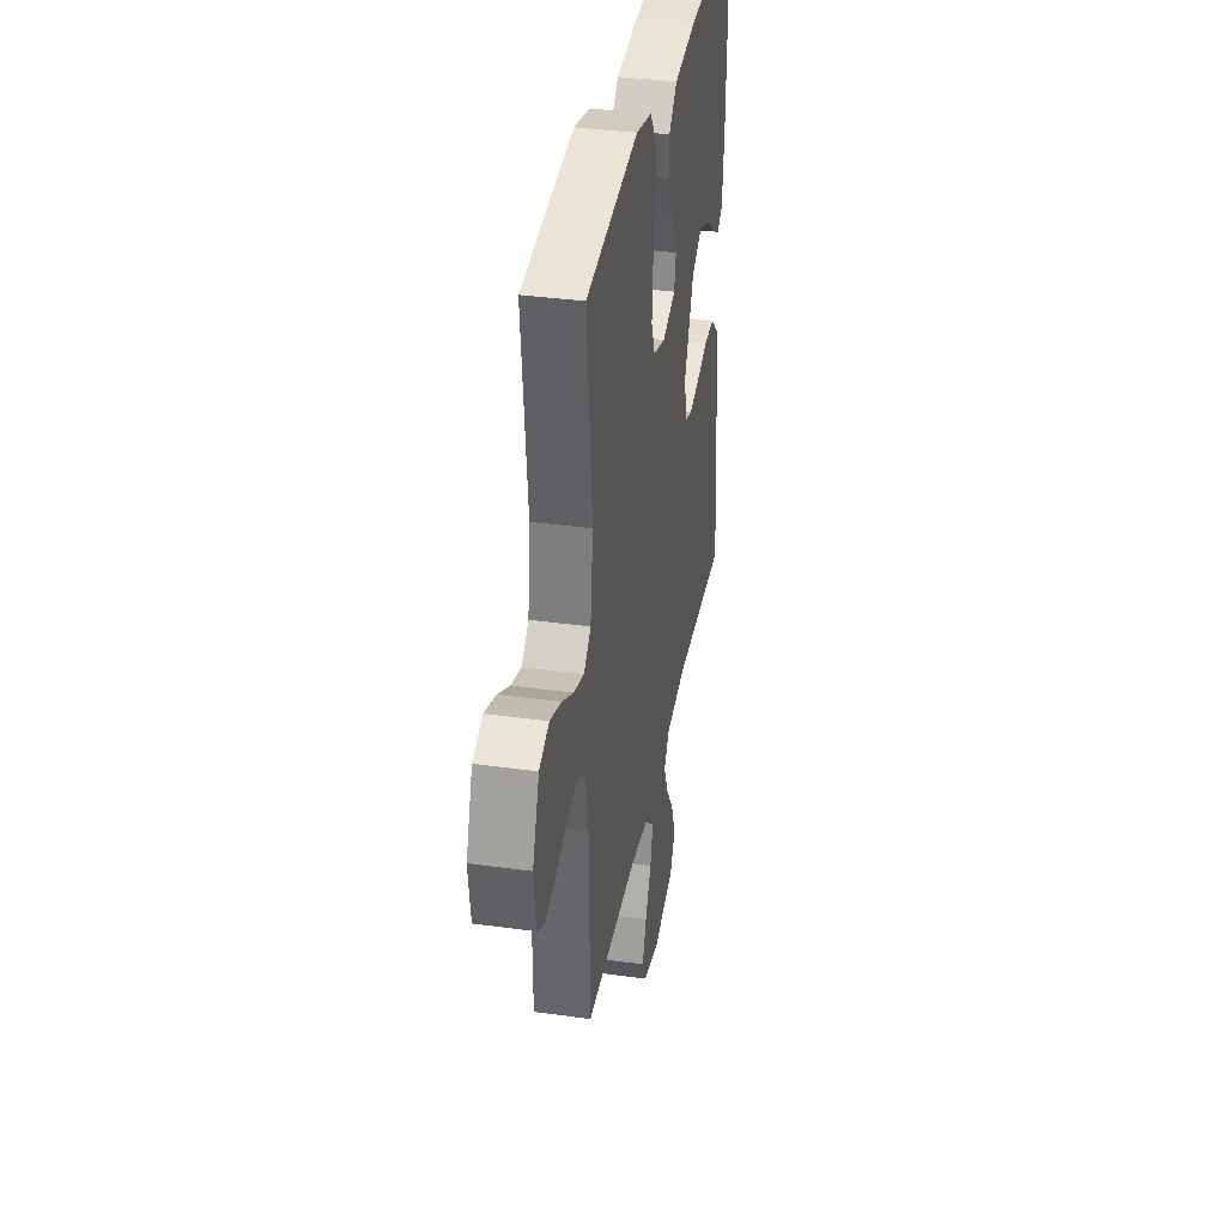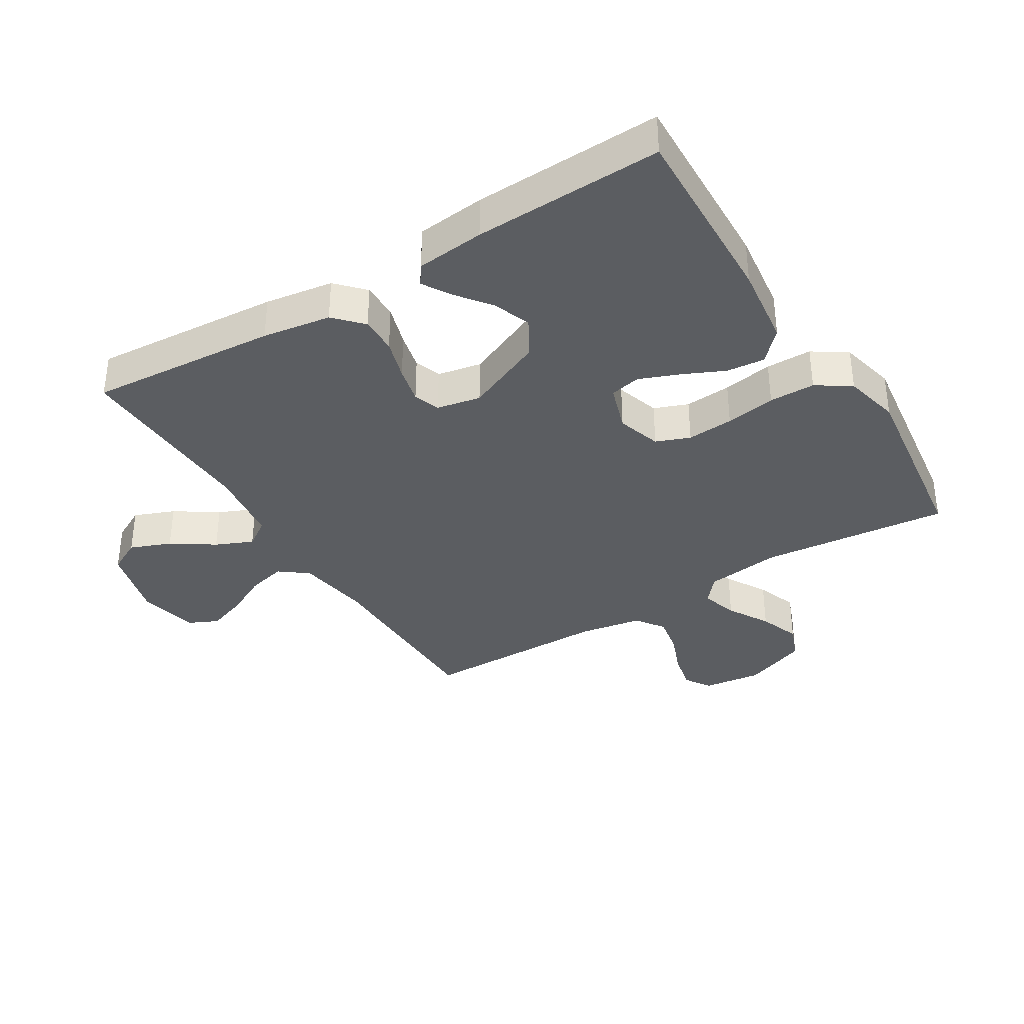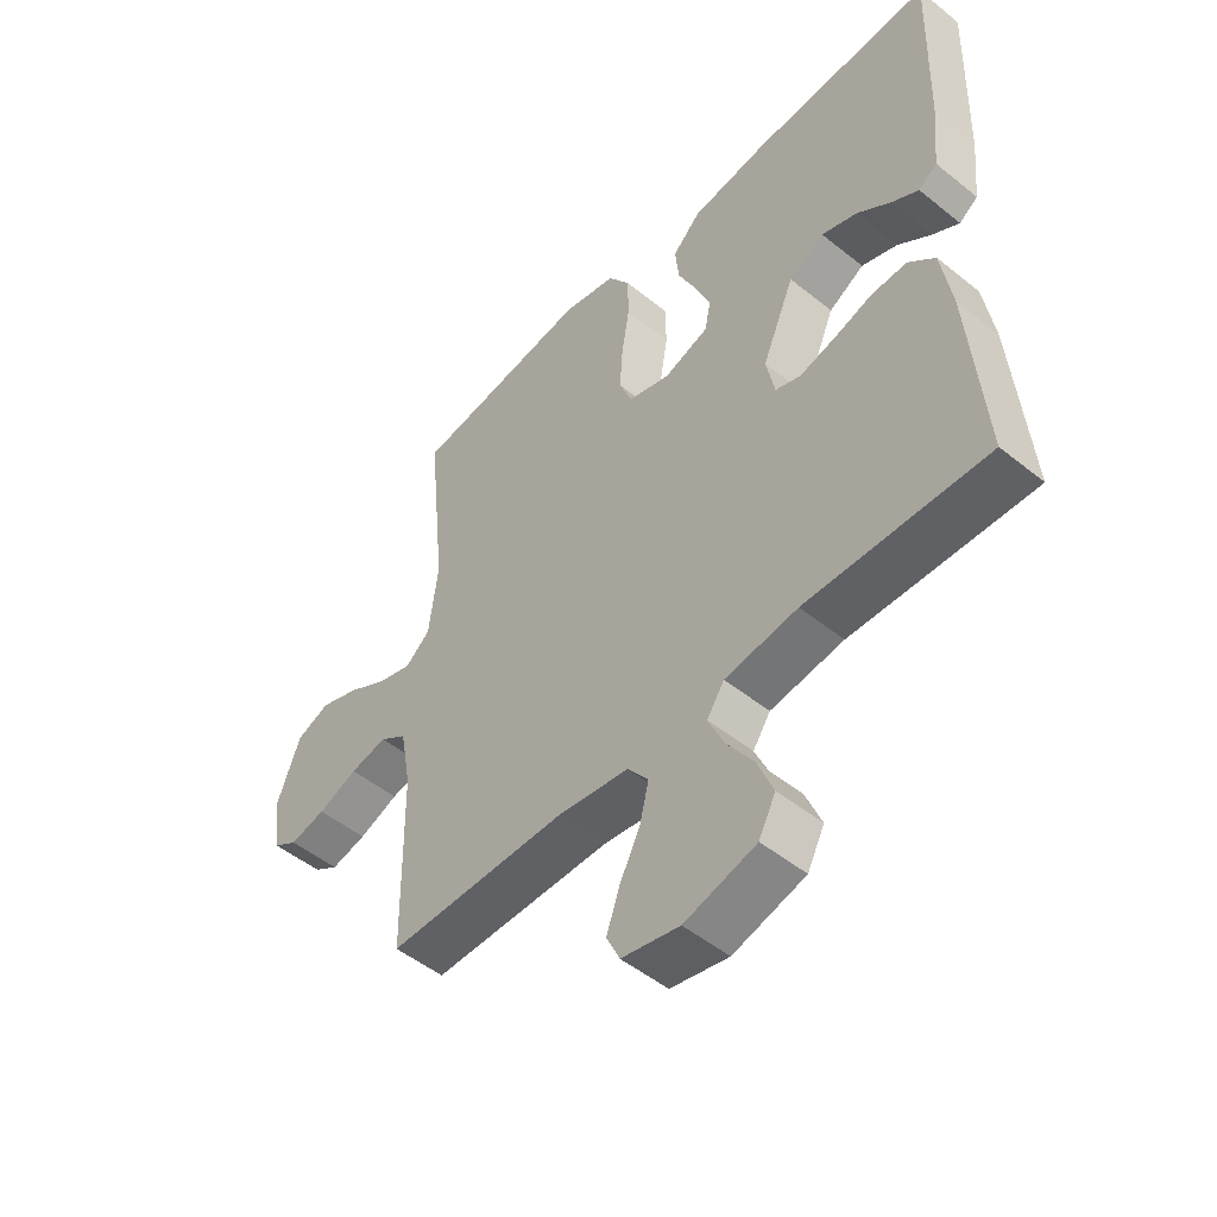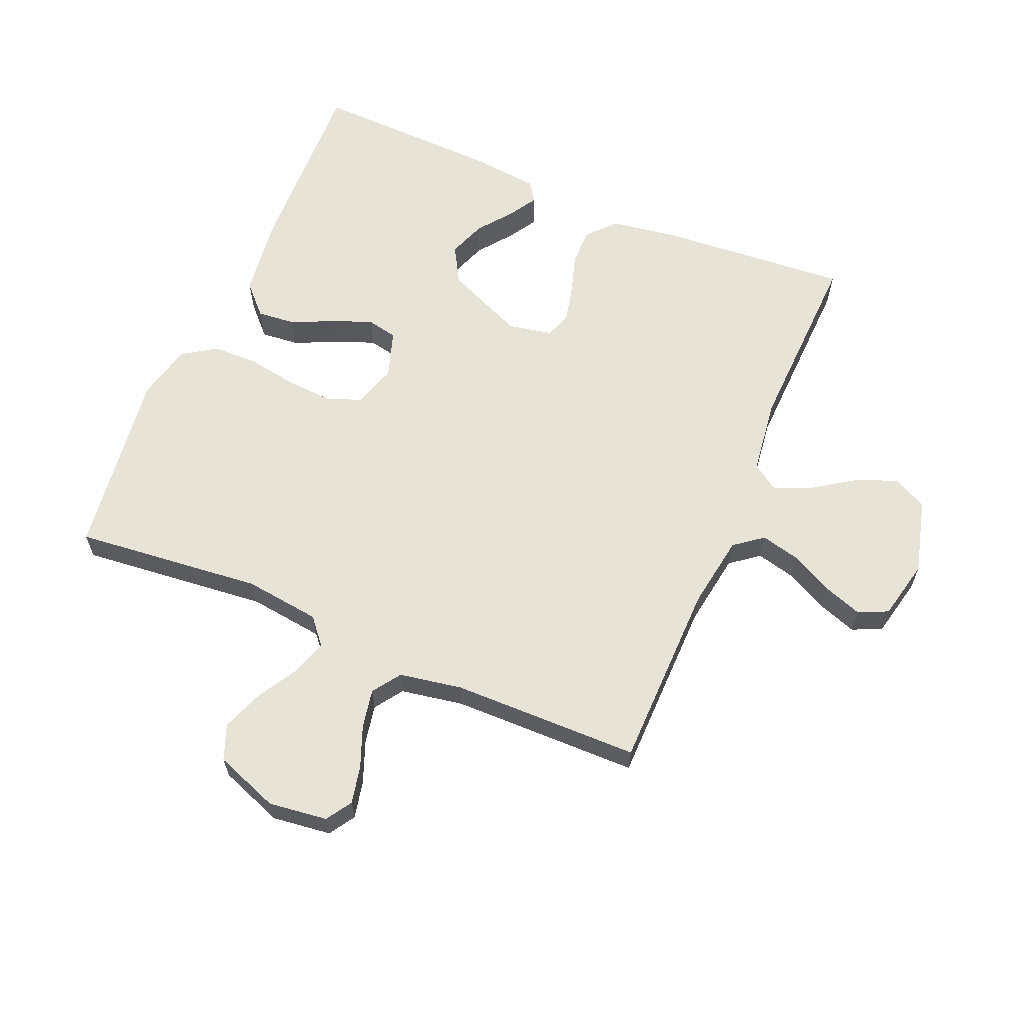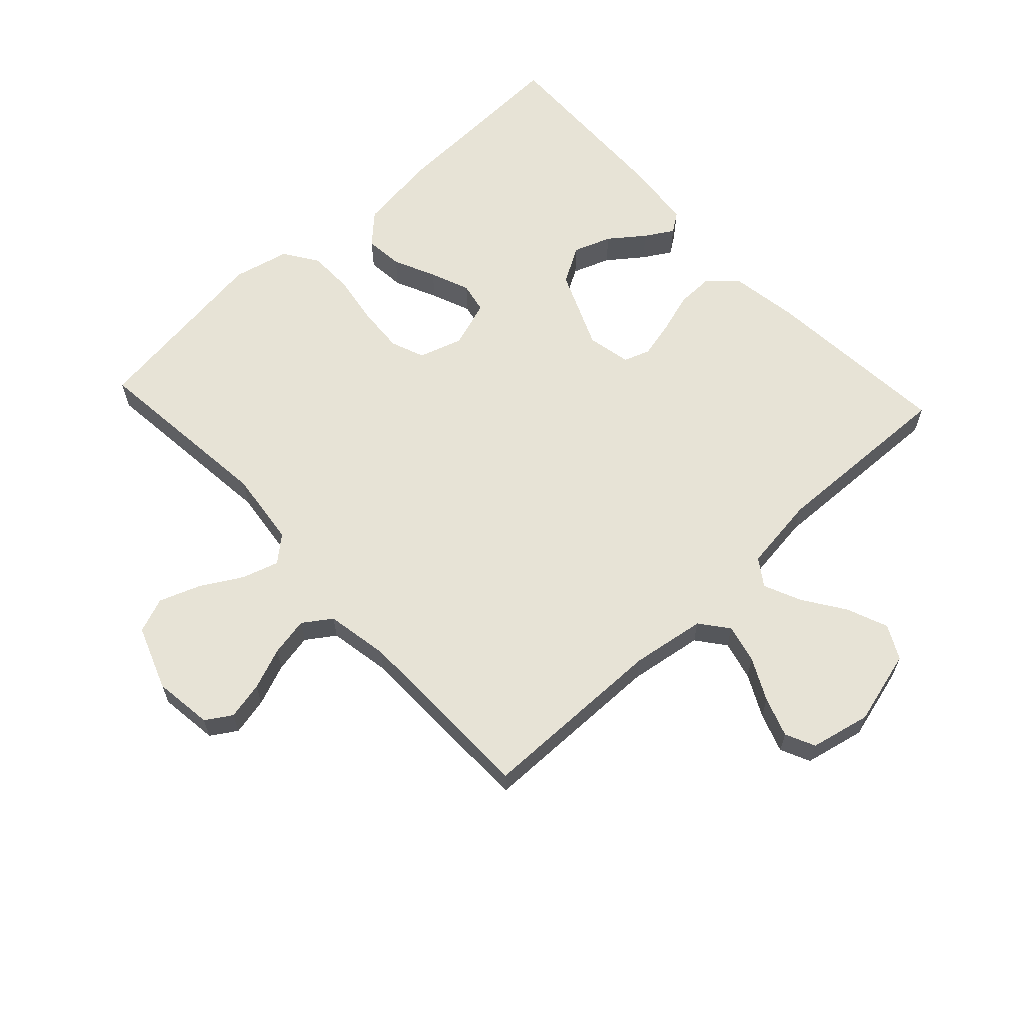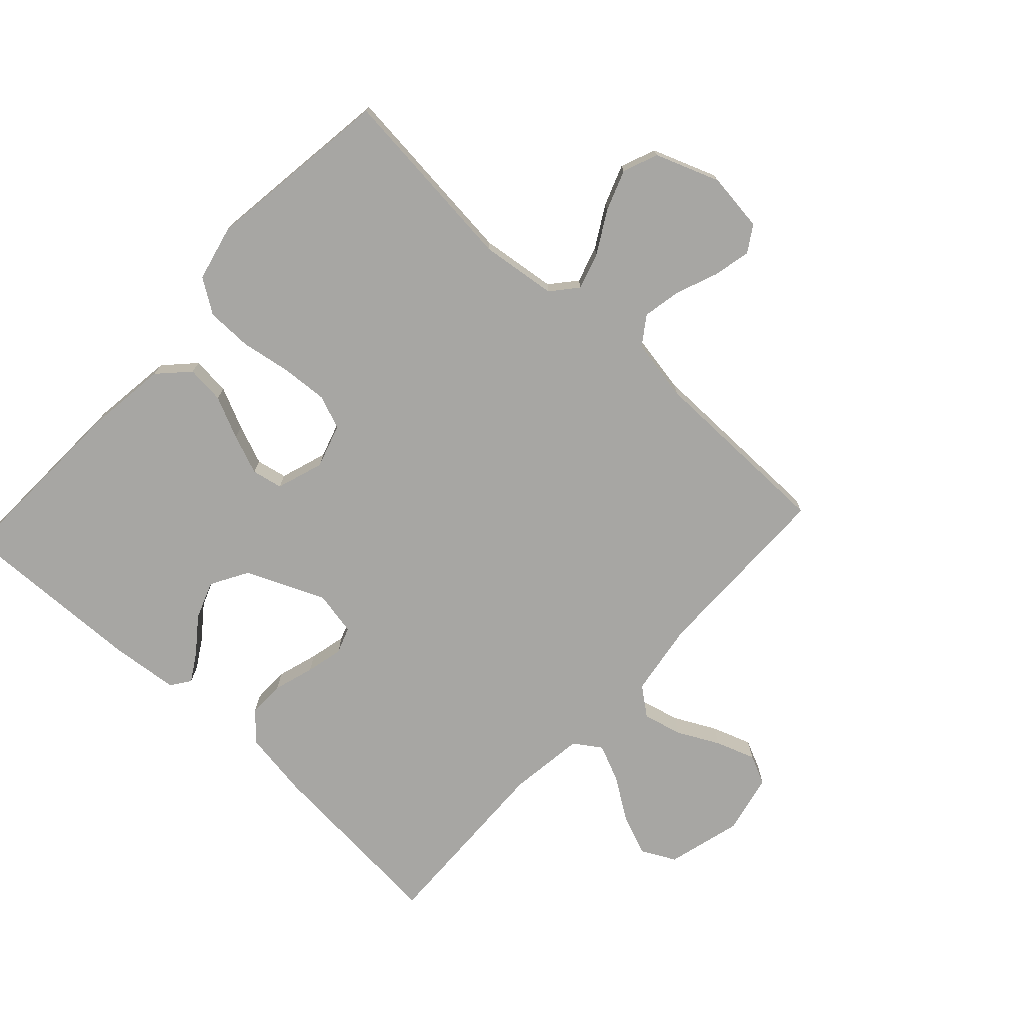
<metadata>
{"format":"obj","ext":"obj","renderer":"f3d","projection":"perspective","resolution":1024,"background":"white","views":[{"elev":36.0,"azim":100.3,"up":"+Z"},{"elev":-36.1,"azim":-58.3,"up":"+Y"},{"elev":-50.4,"azim":-131.4,"up":"+Z"},{"elev":62.4,"azim":113.1,"up":"+Y"},{"elev":62.7,"azim":137.1,"up":"+Y"},{"elev":-74.1,"azim":47.3,"up":"+Y"}]}
</metadata>
<code>
v -0.5 0.07 0.5
v -0.2 0.07 0.489
v -0.07 0.07 0.472
v -0.023 0.07 0.427
v -0.029 0.07 0.366
v -0.06 0.07 0.299
v -0.085 0.07 0.236
v -0.075 0.07 0.187
v 0 0.07 0.162
v 0.07 0.07 0.184
v 0.091 0.07 0.238
v 0.086 0.07 0.312
v 0.073 0.07 0.392
v 0.074 0.07 0.465
v 0.11 0.07 0.519
v 0.2 0.07 0.54
v 0.5 0.07 0.5
v 0.469 0.07 0.2
v 0.484 0.07 0.079
v 0.525 0.07 0.044
v 0.583 0.07 0.062
v 0.649 0.07 0.1
v 0.714 0.07 0.124
v 0.77 0.07 0.102
v 0.808 0.07 0
v 0.796 0.07 -0.094
v 0.755 0.07 -0.12
v 0.695 0.07 -0.107
v 0.629 0.07 -0.081
v 0.567 0.07 -0.069
v 0.522 0.07 -0.1
v 0.504 0.07 -0.2
v 0.5 0.07 -0.5
v 0.2 0.07 -0.503
v 0.082 0.07 -0.521
v 0.047 0.07 -0.566
v 0.062 0.07 -0.628
v 0.096 0.07 -0.695
v 0.118 0.07 -0.758
v 0.096 0.07 -0.805
v 0 0.07 -0.826
v -0.119 0.07 -0.794
v -0.147 0.07 -0.74
v -0.121 0.07 -0.675
v -0.076 0.07 -0.608
v -0.05 0.07 -0.549
v -0.079 0.07 -0.506
v -0.2 0.07 -0.49
v -0.5 0.07 -0.5
v -0.476 0.07 -0.2
v -0.459 0.07 -0.091
v -0.415 0.07 -0.05
v -0.356 0.07 -0.051
v -0.291 0.07 -0.071
v -0.232 0.07 -0.085
v -0.19 0.07 -0.07
v -0.176 0.07 0
v -0.23 0.07 0.126
v -0.289 0.07 0.16
v -0.349 0.07 0.138
v -0.404 0.07 0.096
v -0.449 0.07 0.069
v -0.48 0.07 0.091
v -0.491 0.07 0.2
v -0.5 0 0.5
v -0.2 0 0.489
v -0.07 0 0.472
v -0.023 0 0.427
v -0.029 0 0.366
v -0.06 0 0.299
v -0.085 0 0.236
v -0.075 0 0.187
v 0 0 0.162
v 0.07 0 0.184
v 0.091 0 0.238
v 0.086 0 0.312
v 0.073 0 0.392
v 0.074 0 0.465
v 0.11 0 0.519
v 0.2 0 0.54
v 0.5 0 0.5
v 0.469 0 0.2
v 0.484 0 0.079
v 0.525 0 0.044
v 0.583 0 0.062
v 0.649 0 0.1
v 0.714 0 0.124
v 0.77 0 0.102
v 0.808 0 0
v 0.796 0 -0.094
v 0.755 0 -0.12
v 0.695 0 -0.107
v 0.629 0 -0.081
v 0.567 0 -0.069
v 0.522 0 -0.1
v 0.504 0 -0.2
v 0.5 0 -0.5
v 0.2 0 -0.503
v 0.082 0 -0.521
v 0.047 0 -0.566
v 0.062 0 -0.628
v 0.096 0 -0.695
v 0.118 0 -0.758
v 0.096 0 -0.805
v 0 0 -0.826
v -0.119 0 -0.794
v -0.147 0 -0.74
v -0.121 0 -0.675
v -0.076 0 -0.608
v -0.05 0 -0.549
v -0.079 0 -0.506
v -0.2 0 -0.49
v -0.5 0 -0.5
v -0.476 0 -0.2
v -0.459 0 -0.091
v -0.415 0 -0.05
v -0.356 0 -0.051
v -0.291 0 -0.071
v -0.232 0 -0.085
v -0.19 0 -0.07
v -0.176 0 0
v -0.23 0 0.126
v -0.289 0 0.16
v -0.349 0 0.138
v -0.404 0 0.096
v -0.449 0 0.069
v -0.48 0 0.091
v -0.491 0 0.2
f 2 3 4
f 1 2 4
f 64 1 4
f 63 64 4
f 62 63 4
f 61 62 4
f 60 61 4
f 4 5 6
f 60 4 6
f 59 60 6
f 58 59 6 7
f 57 58 7 8
f 56 57 8 9
f 52 53 54
f 51 52 54
f 50 51 54
f 49 50 54
f 48 49 54
f 47 48 54 55
f 46 47 55 56
f 43 44 45
f 42 43 45
f 41 42 45
f 40 41 45
f 39 40 45
f 38 39 45
f 37 38 45
f 36 37 45 46
f 56 9 10
f 46 56 10
f 36 46 10
f 35 36 10
f 32 33 34
f 35 10 11
f 34 35 11
f 32 34 11
f 31 32 11
f 27 28 29
f 26 27 29
f 25 26 29
f 24 25 29
f 23 24 29
f 22 23 29
f 21 22 29
f 20 21 29 30
f 31 11 12
f 30 31 12
f 20 30 12
f 19 20 12
f 16 17 18
f 16 18 19
f 15 16 19
f 14 15 19
f 13 14 19
f 12 13 19
f 68 67 66
f 68 66 65
f 68 65 128
f 68 128 127
f 68 127 126
f 68 126 125
f 68 125 124
f 70 69 68
f 70 68 124
f 70 124 123
f 71 70 123 122
f 72 71 122 121
f 73 72 121 120
f 118 117 116
f 118 116 115
f 118 115 114
f 118 114 113
f 118 113 112
f 119 118 112 111
f 120 119 111 110
f 109 108 107
f 109 107 106
f 109 106 105
f 109 105 104
f 109 104 103
f 109 103 102
f 109 102 101
f 110 109 101 100
f 74 73 120
f 74 120 110
f 74 110 100
f 74 100 99
f 98 97 96
f 75 74 99
f 75 99 98
f 75 98 96
f 75 96 95
f 93 92 91
f 93 91 90
f 93 90 89
f 93 89 88
f 93 88 87
f 93 87 86
f 93 86 85
f 94 93 85 84
f 76 75 95
f 76 95 94
f 76 94 84
f 76 84 83
f 82 81 80
f 83 82 80
f 83 80 79
f 83 79 78
f 83 78 77
f 83 77 76
f 1 65 66 2
f 2 66 67 3
f 3 67 68 4
f 4 68 69 5
f 5 69 70 6
f 6 70 71 7
f 7 71 72 8
f 8 72 73 9
f 9 73 74 10
f 10 74 75 11
f 11 75 76 12
f 12 76 77 13
f 13 77 78 14
f 14 78 79 15
f 15 79 80 16
f 16 80 81 17
f 17 81 82 18
f 18 82 83 19
f 19 83 84 20
f 20 84 85 21
f 21 85 86 22
f 22 86 87 23
f 23 87 88 24
f 24 88 89 25
f 25 89 90 26
f 26 90 91 27
f 27 91 92 28
f 28 92 93 29
f 29 93 94 30
f 30 94 95 31
f 31 95 96 32
f 32 96 97 33
f 33 97 98 34
f 34 98 99 35
f 35 99 100 36
f 36 100 101 37
f 37 101 102 38
f 38 102 103 39
f 39 103 104 40
f 40 104 105 41
f 41 105 106 42
f 42 106 107 43
f 43 107 108 44
f 44 108 109 45
f 45 109 110 46
f 46 110 111 47
f 47 111 112 48
f 48 112 113 49
f 49 113 114 50
f 50 114 115 51
f 51 115 116 52
f 52 116 117 53
f 53 117 118 54
f 54 118 119 55
f 55 119 120 56
f 56 120 121 57
f 57 121 122 58
f 58 122 123 59
f 59 123 124 60
f 60 124 125 61
f 61 125 126 62
f 62 126 127 63
f 63 127 128 64
f 64 128 65 1

</code>
